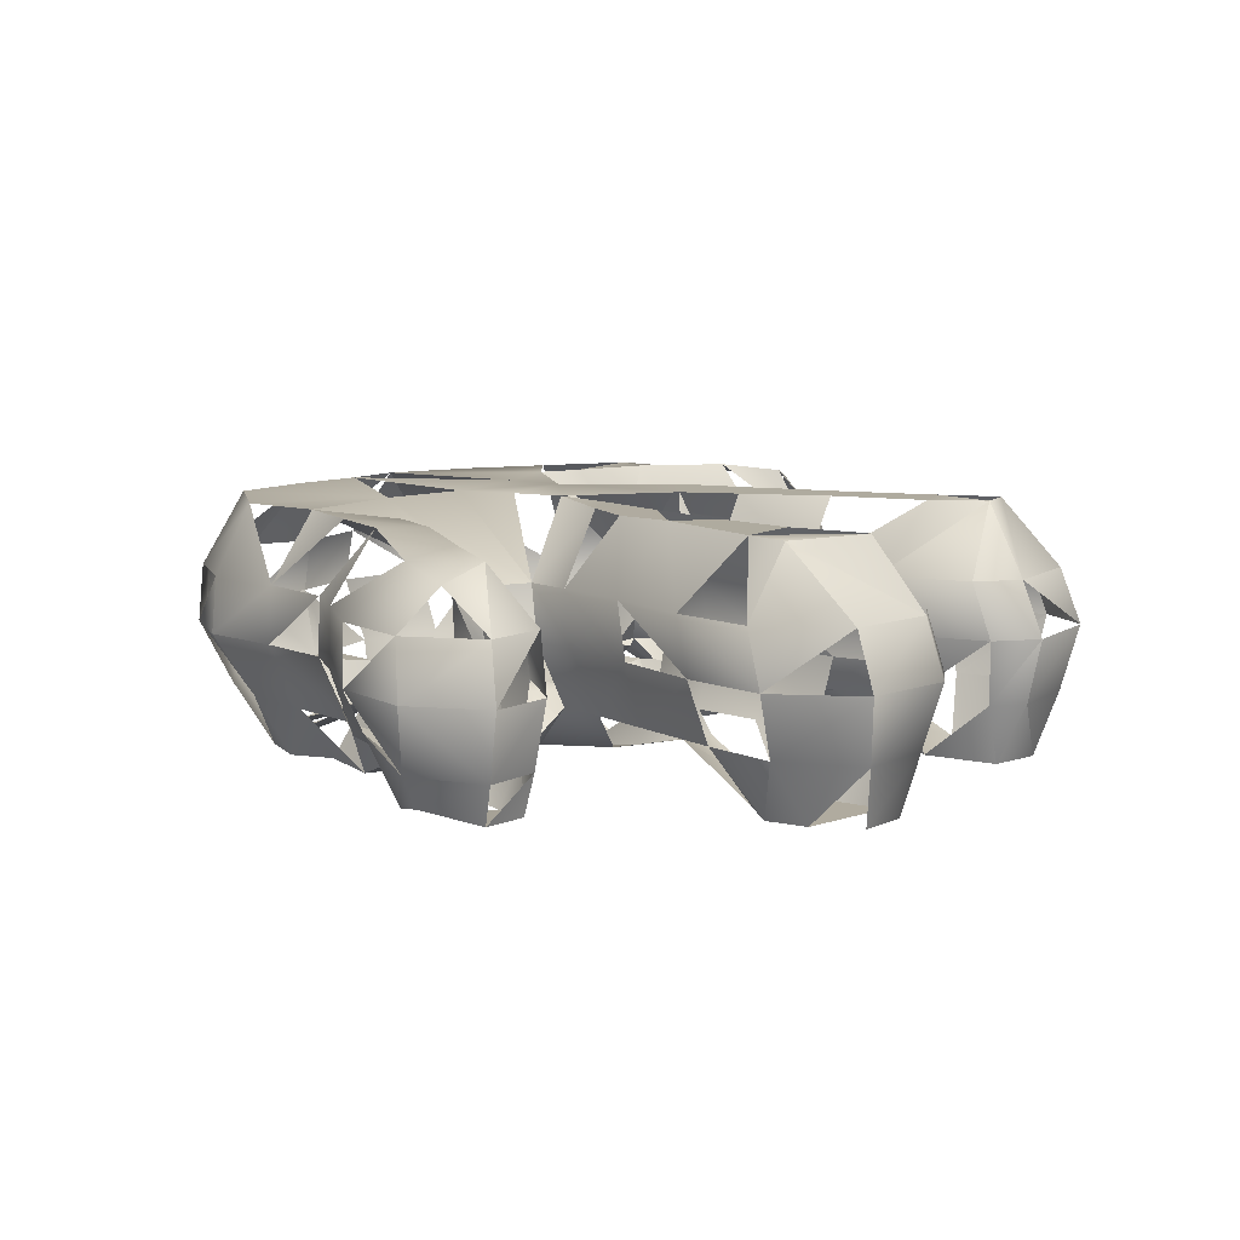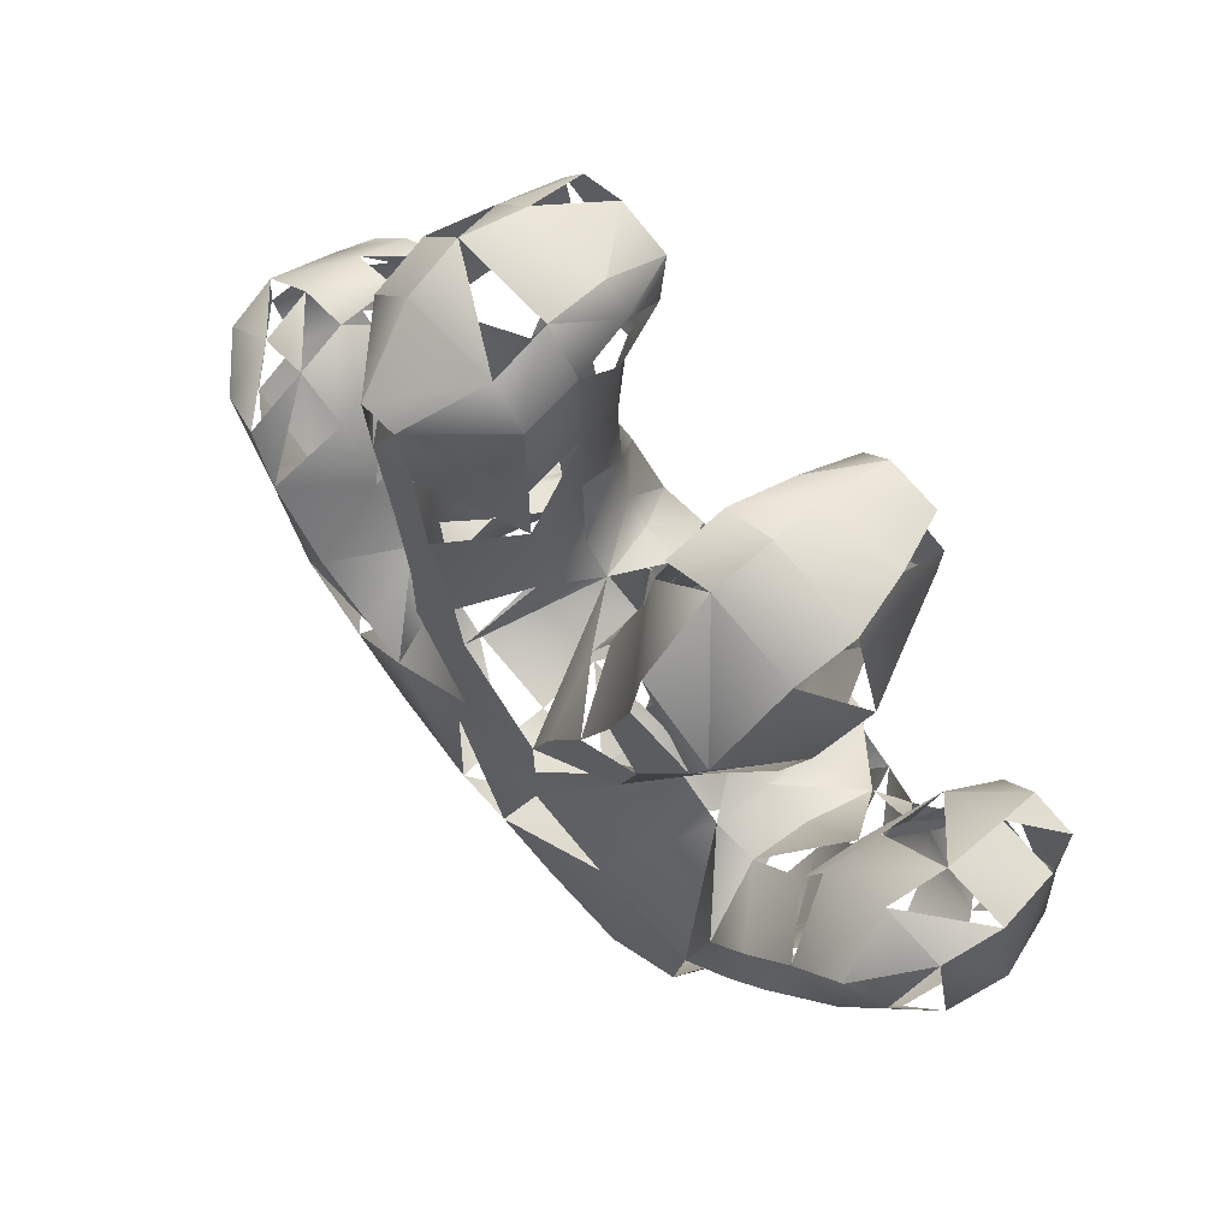
<metadata>
{"format":"obj","ext":"obj","renderer":"f3d","projection":"perspective","resolution":1024,"background":"white","views":[{"elev":9.7,"azim":116.9,"up":"+Z"},{"elev":65.3,"azim":46.3,"up":"+Y"}]}
</metadata>
<code>
v  5.808e+04 -8.372e+04 -3.194e+05
v  5.809e+04 -8.368e+04 -3.194e+05
v  5.809e+04 -8.373e+04 -3.194e+05
v  5.81e+04 -8.369e+04 -3.194e+05
v  5.81e+04 -8.372e+04 -3.195e+05
v  5.81e+04 -8.368e+04 -3.195e+05
v  5.811e+04 -8.377e+04 -3.194e+05
v  5.811e+04 -8.369e+04 -3.195e+05
v  5.812e+04 -8.378e+04 -3.194e+05
v  5.813e+04 -8.372e+04 -3.195e+05
v  5.813e+04 -8.376e+04 -3.195e+05
v  5.814e+04 -8.365e+04 -3.195e+05
v  5.814e+04 -8.363e+04 -3.194e+05
v  5.814e+04 -8.375e+04 -3.195e+05
v  5.814e+04 -8.367e+04 -3.195e+05
v  5.815e+04 -8.369e+04 -3.193e+05
v  5.815e+04 -8.365e+04 -3.194e+05
v  5.817e+04 -8.377e+04 -3.195e+05
v  5.818e+04 -8.383e+04 -3.194e+05
v  5.819e+04 -8.366e+04 -3.195e+05
v  5.819e+04 -8.381e+04 -3.195e+05
v  5.819e+04 -8.364e+04 -3.195e+05
v  5.819e+04 -8.383e+04 -3.194e+05
v  5.819e+04 -8.363e+04 -3.194e+05
v  5.82e+04 -8.368e+04 -3.193e+05
v  5.82e+04 -8.364e+04 -3.194e+05
v  5.82e+04 -8.374e+04 -3.193e+05
v  5.822e+04 -8.369e+04 -3.195e+05
v  5.822e+04 -8.38e+04 -3.195e+05
v  5.822e+04 -8.367e+04 -3.195e+05
v  5.823e+04 -8.373e+04 -3.193e+05
v  5.824e+04 -8.378e+04 -3.195e+05
v  5.824e+04 -8.393e+04 -3.194e+05
v  5.824e+04 -8.366e+04 -3.194e+05
v  5.825e+04 -8.393e+04 -3.194e+05
v  5.825e+04 -8.367e+04 -3.194e+05
v  5.825e+04 -8.39e+04 -3.195e+05
v  5.825e+04 -8.374e+04 -3.195e+05
v  5.826e+04 -8.384e+04 -3.193e+05
v  5.826e+04 -8.385e+04 -3.195e+05
v  5.827e+04 -8.373e+04 -3.195e+05
v  5.828e+04 -8.382e+04 -3.195e+05
v  5.828e+04 -8.381e+04 -3.193e+05
v  5.828e+04 -8.372e+04 -3.194e+05
v  5.829e+04 -8.373e+04 -3.194e+05
v  5.83e+04 -8.4e+04 -3.194e+05
v  5.83e+04 -8.4e+04 -3.194e+05
v  5.83e+04 -8.398e+04 -3.195e+05
v  5.83e+04 -8.38e+04 -3.195e+05
v  5.832e+04 -8.391e+04 -3.193e+05
v  5.833e+04 -8.396e+04 -3.195e+05
v  5.833e+04 -8.379e+04 -3.194e+05
v  5.833e+04 -8.38e+04 -3.194e+05
v  5.833e+04 -8.333e+04 -3.194e+05
v  5.833e+04 -8.335e+04 -3.194e+05
v  5.833e+04 -8.39e+04 -3.195e+05
v  5.833e+04 -8.343e+04 -3.194e+05
v  5.834e+04 -8.345e+04 -3.194e+05
v  5.834e+04 -8.385e+04 -3.193e+05
v  5.834e+04 -8.405e+04 -3.194e+05
v  5.834e+04 -8.334e+04 -3.195e+05
v  5.834e+04 -8.405e+04 -3.194e+05
v  5.834e+04 -8.381e+04 -3.195e+05
v  5.835e+04 -8.403e+04 -3.195e+05
v  5.835e+04 -8.342e+04 -3.195e+05
v  5.835e+04 -8.386e+04 -3.195e+05
v  5.836e+04 -8.335e+04 -3.195e+05
v  5.836e+04 -8.352e+04 -3.194e+05
v  5.836e+04 -8.354e+04 -3.194e+05
v  5.837e+04 -8.341e+04 -3.195e+05
v  5.837e+04 -8.4e+04 -3.195e+05
v  5.837e+04 -8.328e+04 -3.194e+05
v  5.837e+04 -8.351e+04 -3.195e+05
v  5.837e+04 -8.33e+04 -3.194e+05
v  5.838e+04 -8.384e+04 -3.195e+05
v  5.838e+04 -8.38e+04 -3.194e+05
v  5.838e+04 -8.367e+04 -3.194e+05
v  5.838e+04 -8.38e+04 -3.194e+05
v  5.838e+04 -8.368e+04 -3.194e+05
v  5.838e+04 -8.332e+04 -3.195e+05
v  5.838e+04 -8.396e+04 -3.193e+05
v  5.838e+04 -8.388e+04 -3.193e+05
v  5.838e+04 -8.33e+04 -3.195e+05
v  5.838e+04 -8.374e+04 -3.194e+05
v  5.838e+04 -8.375e+04 -3.194e+05
v  5.838e+04 -8.381e+04 -3.195e+05
v  5.839e+04 -8.364e+04 -3.195e+05
v  5.839e+04 -8.336e+04 -3.193e+05
v  5.84e+04 -8.345e+04 -3.195e+05
v  5.84e+04 -8.342e+04 -3.193e+05
v  5.84e+04 -8.355e+04 -3.195e+05
v  5.84e+04 -8.378e+04 -3.195e+05
v  5.84e+04 -8.368e+04 -3.195e+05
v  5.841e+04 -8.374e+04 -3.195e+05
v  5.841e+04 -8.363e+04 -3.195e+05
v  5.841e+04 -8.352e+04 -3.193e+05
v  5.842e+04 -8.331e+04 -3.195e+05
v  5.842e+04 -8.369e+04 -3.193e+05
v  5.842e+04 -8.361e+04 -3.193e+05
v  5.843e+04 -8.336e+04 -3.193e+05
v  5.843e+04 -8.383e+04 -3.195e+05
v  5.843e+04 -8.38e+04 -3.195e+05
v  5.843e+04 -8.371e+04 -3.195e+05
v  5.843e+04 -8.409e+04 -3.194e+05
v  5.843e+04 -8.408e+04 -3.194e+05
v  5.844e+04 -8.406e+04 -3.195e+05
v  5.844e+04 -8.355e+04 -3.195e+05
v  5.844e+04 -8.342e+04 -3.193e+05
v  5.845e+04 -8.404e+04 -3.195e+05
v  5.845e+04 -8.377e+04 -3.195e+05
v  5.845e+04 -8.344e+04 -3.195e+05
v  5.845e+04 -8.363e+04 -3.195e+05
v  5.845e+04 -8.351e+04 -3.193e+05
v  5.846e+04 -8.402e+04 -3.193e+05
v  5.846e+04 -8.387e+04 -3.193e+05
v  5.846e+04 -8.341e+04 -3.195e+05
v  5.847e+04 -8.383e+04 -3.195e+05
v  5.847e+04 -8.33e+04 -3.195e+05
v  5.847e+04 -8.331e+04 -3.194e+05
v  5.847e+04 -8.333e+04 -3.195e+05
v  5.847e+04 -8.329e+04 -3.194e+05
v  5.847e+04 -8.371e+04 -3.195e+05
v  5.848e+04 -8.38e+04 -3.193e+05
v  5.848e+04 -8.35e+04 -3.195e+05
v  5.848e+04 -8.36e+04 -3.193e+05
v  5.848e+04 -8.342e+04 -3.195e+05
v  5.848e+04 -8.357e+04 -3.195e+05
v  5.848e+04 -8.366e+04 -3.193e+05
v  5.849e+04 -8.333e+04 -3.195e+05
v  5.849e+04 -8.363e+04 -3.195e+05
v  5.85e+04 -8.402e+04 -3.195e+05
v  5.85e+04 -8.352e+04 -3.194e+05
v  5.85e+04 -8.344e+04 -3.194e+05
v  5.85e+04 -8.335e+04 -3.194e+05
v  5.85e+04 -8.35e+04 -3.194e+05
v  5.85e+04 -8.343e+04 -3.194e+05
v  5.85e+04 -8.333e+04 -3.194e+05
v  5.85e+04 -8.361e+04 -3.194e+05
v  5.851e+04 -8.36e+04 -3.194e+05
v  5.851e+04 -8.385e+04 -3.195e+05
v  5.851e+04 -8.377e+04 -3.195e+05
v  5.851e+04 -8.366e+04 -3.195e+05
v  5.851e+04 -8.403e+04 -3.193e+05
v  5.852e+04 -8.406e+04 -3.195e+05
v  5.852e+04 -8.409e+04 -3.194e+05
v  5.852e+04 -8.408e+04 -3.194e+05
v  5.852e+04 -8.371e+04 -3.195e+05
v  5.853e+04 -8.363e+04 -3.194e+05
v  5.854e+04 -8.396e+04 -3.195e+05
v  5.854e+04 -8.399e+04 -3.195e+05
v  5.854e+04 -8.406e+04 -3.195e+05
v  5.855e+04 -8.382e+04 -3.195e+05
v  5.855e+04 -8.391e+04 -3.195e+05
v  5.855e+04 -8.379e+04 -3.195e+05
v  5.856e+04 -8.366e+04 -3.195e+05
v  5.856e+04 -8.373e+04 -3.195e+05
v  5.856e+04 -8.387e+04 -3.193e+05
v  5.857e+04 -8.375e+04 -3.193e+05
v  5.857e+04 -8.38e+04 -3.193e+05
v  5.857e+04 -8.364e+04 -3.194e+05
v  5.857e+04 -8.363e+04 -3.194e+05
v  5.858e+04 -8.411e+04 -3.194e+05
v  5.858e+04 -8.388e+04 -3.195e+05
v  5.858e+04 -8.409e+04 -3.195e+05
v  5.858e+04 -8.405e+04 -3.193e+05
v  5.858e+04 -8.412e+04 -3.194e+05
v  5.858e+04 -8.404e+04 -3.195e+05
v  5.858e+04 -8.377e+04 -3.195e+05
v  5.859e+04 -8.369e+04 -3.193e+05
v  5.859e+04 -8.381e+04 -3.195e+05
v  5.859e+04 -8.363e+04 -3.195e+05
v  5.859e+04 -8.359e+04 -3.194e+05
v  5.86e+04 -8.357e+04 -3.194e+05
v  5.861e+04 -8.352e+04 -3.194e+05
v  5.861e+04 -8.386e+04 -3.195e+05
v  5.862e+04 -8.35e+04 -3.194e+05
v  5.862e+04 -8.406e+04 -3.195e+05
v  5.862e+04 -8.357e+04 -3.195e+05
v  5.862e+04 -8.364e+04 -3.195e+05
v  5.863e+04 -8.362e+04 -3.193e+05
v  5.863e+04 -8.345e+04 -3.194e+05
v  5.863e+04 -8.382e+04 -3.195e+05
v  5.864e+04 -8.343e+04 -3.194e+05
v  5.864e+04 -8.368e+04 -3.193e+05
v  5.864e+04 -8.351e+04 -3.195e+05
v  5.864e+04 -8.339e+04 -3.194e+05
v  5.865e+04 -8.409e+04 -3.195e+05
v  5.865e+04 -8.365e+04 -3.195e+05
v  5.865e+04 -8.337e+04 -3.194e+05
v  5.865e+04 -8.412e+04 -3.194e+05
v  5.865e+04 -8.39e+04 -3.193e+05
v  5.865e+04 -8.375e+04 -3.195e+05
v  5.865e+04 -8.334e+04 -3.194e+05
v  5.865e+04 -8.412e+04 -3.194e+05
v  5.866e+04 -8.355e+04 -3.195e+05
v  5.866e+04 -8.344e+04 -3.195e+05
v  5.866e+04 -8.332e+04 -3.194e+05
v  5.866e+04 -8.403e+04 -3.195e+05
v  5.866e+04 -8.353e+04 -3.193e+05
v  5.866e+04 -8.337e+04 -3.195e+05
v  5.867e+04 -8.406e+04 -3.193e+05
v  5.867e+04 -8.386e+04 -3.195e+05
v  5.867e+04 -8.383e+04 -3.195e+05
v  5.867e+04 -8.369e+04 -3.195e+05
v  5.867e+04 -8.334e+04 -3.195e+05
v  5.868e+04 -8.363e+04 -3.193e+05
v  5.868e+04 -8.373e+04 -3.195e+05
v  5.868e+04 -8.342e+04 -3.195e+05
v  5.868e+04 -8.372e+04 -3.194e+05
v  5.868e+04 -8.336e+04 -3.195e+05
v  5.869e+04 -8.356e+04 -3.195e+05
v  5.869e+04 -8.346e+04 -3.193e+05
v  5.869e+04 -8.371e+04 -3.194e+05
v  5.869e+04 -8.346e+04 -3.195e+05
v  5.869e+04 -8.364e+04 -3.195e+05
v  5.87e+04 -8.357e+04 -3.193e+05
v  5.87e+04 -8.401e+04 -3.195e+05
v  5.87e+04 -8.337e+04 -3.193e+05
v  5.87e+04 -8.368e+04 -3.194e+05
v  5.87e+04 -8.332e+04 -3.194e+05
v  5.87e+04 -8.405e+04 -3.195e+05
v  5.87e+04 -8.332e+04 -3.195e+05
v  5.871e+04 -8.367e+04 -3.194e+05
v  5.871e+04 -8.33e+04 -3.194e+05
v  5.871e+04 -8.334e+04 -3.195e+05
v  5.871e+04 -8.389e+04 -3.195e+05
v  5.872e+04 -8.407e+04 -3.194e+05
v  5.872e+04 -8.359e+04 -3.195e+05
v  5.872e+04 -8.375e+04 -3.194e+05
v  5.873e+04 -8.379e+04 -3.195e+05
v  5.873e+04 -8.407e+04 -3.194e+05
v  5.873e+04 -8.392e+04 -3.195e+05
v  5.873e+04 -8.387e+04 -3.195e+05
v  5.873e+04 -8.396e+04 -3.195e+05
v  5.873e+04 -8.376e+04 -3.195e+05
v  5.873e+04 -8.374e+04 -3.194e+05
v  5.874e+04 -8.383e+04 -3.195e+05
v  5.874e+04 -8.347e+04 -3.195e+05
v  5.874e+04 -8.36e+04 -3.194e+05
v  5.875e+04 -8.399e+04 -3.193e+05
v  5.875e+04 -8.359e+04 -3.194e+05
v  5.875e+04 -8.399e+04 -3.195e+05
v  5.875e+04 -8.347e+04 -3.193e+05
v  5.876e+04 -8.335e+04 -3.195e+05
v  5.876e+04 -8.391e+04 -3.193e+05
v  5.876e+04 -8.35e+04 -3.195e+05
v  5.877e+04 -8.385e+04 -3.195e+05
v  5.877e+04 -8.376e+04 -3.194e+05
v  5.877e+04 -8.342e+04 -3.193e+05
v  5.877e+04 -8.344e+04 -3.195e+05
v  5.877e+04 -8.34e+04 -3.195e+05
v  5.878e+04 -8.402e+04 -3.194e+05
v  5.878e+04 -8.375e+04 -3.194e+05
v  5.878e+04 -8.334e+04 -3.195e+05
v  5.878e+04 -8.392e+04 -3.195e+05
v  5.878e+04 -8.352e+04 -3.194e+05
v  5.879e+04 -8.401e+04 -3.194e+05
v  5.879e+04 -8.335e+04 -3.194e+05
v  5.879e+04 -8.38e+04 -3.193e+05
v  5.879e+04 -8.351e+04 -3.194e+05
v  5.88e+04 -8.376e+04 -3.195e+05
v  5.88e+04 -8.333e+04 -3.194e+05
v  5.88e+04 -8.343e+04 -3.195e+05
v  5.88e+04 -8.393e+04 -3.194e+05
v  5.881e+04 -8.393e+04 -3.194e+05
v  5.881e+04 -8.384e+04 -3.193e+05
v  5.881e+04 -8.344e+04 -3.194e+05
v  5.882e+04 -8.384e+04 -3.195e+05
v  5.882e+04 -8.369e+04 -3.194e+05
v  5.882e+04 -8.342e+04 -3.194e+05
v  5.883e+04 -8.374e+04 -3.193e+05
v  5.883e+04 -8.375e+04 -3.195e+05
v  5.883e+04 -8.386e+04 -3.194e+05
v  5.883e+04 -8.368e+04 -3.194e+05
v  5.884e+04 -8.364e+04 -3.194e+05
v  5.884e+04 -8.385e+04 -3.194e+05
v  5.885e+04 -8.369e+04 -3.195e+05
v  5.885e+04 -8.379e+04 -3.193e+05
v  5.885e+04 -8.378e+04 -3.195e+05
v  5.885e+04 -8.363e+04 -3.194e+05
v  5.886e+04 -8.363e+04 -3.195e+05
v  5.887e+04 -8.38e+04 -3.195e+05
v  5.887e+04 -8.369e+04 -3.193e+05
v  5.888e+04 -8.368e+04 -3.195e+05
v  5.888e+04 -8.382e+04 -3.194e+05
v  5.888e+04 -8.373e+04 -3.195e+05
v  5.889e+04 -8.364e+04 -3.195e+05
v  5.889e+04 -8.381e+04 -3.194e+05
v  5.891e+04 -8.359e+04 -3.194e+05
v  5.892e+04 -8.371e+04 -3.193e+05
v  5.892e+04 -8.363e+04 -3.193e+05
v  5.892e+04 -8.357e+04 -3.194e+05
v  5.892e+04 -8.36e+04 -3.195e+05
v  5.892e+04 -8.359e+04 -3.195e+05
v  5.893e+04 -8.375e+04 -3.195e+05
v  5.894e+04 -8.371e+04 -3.195e+05
v  5.895e+04 -8.376e+04 -3.194e+05
v  5.896e+04 -8.366e+04 -3.193e+05
v  5.896e+04 -8.375e+04 -3.194e+05
v  5.896e+04 -8.361e+04 -3.195e+05
v  5.897e+04 -8.367e+04 -3.195e+05
v  5.897e+04 -8.36e+04 -3.194e+05
v  5.898e+04 -8.36e+04 -3.195e+05
v  5.898e+04 -8.359e+04 -3.194e+05
v  5.898e+04 -8.368e+04 -3.195e+05
v  5.899e+04 -8.368e+04 -3.194e+05
v  5.9e+04 -8.367e+04 -3.194e+05
o 0
g 0
f 11 21 19
f 7 11 19
f 5 11 7
f 1 5 7
f 6 5 1
f 2 12 6
f 13 12 2
f 13 22 12
f 24 22 13
f 34 30 24
f 34 41 30
f 44 41 34
f 52 49 41
f 37 33 19
f 21 37 19
f 48 46 33
f 37 48 33
f 48 64 46
f 106 104 60
f 64 106 60
f 144 145 106
f 144 151 145
f 144 150 151
f 151 150 164
f 151 164 166
f 166 164 187
f 221 231 194
f 187 221 194
f 242 257 231
f 242 265 257
f 255 265 242
f 268 276 265
f 255 268 265
f 268 282 276
f 295 299 288
f 282 295 288
f 305 307 299
f 303 304 307
f 305 303 307
f 303 292 304
f 294 292 303
f 294 281 292
f 281 274 280
f 277 274 281
f 261 253 274
f 261 236 253
f 261 235 236
f 235 213 236
f 207 213 235
f 204 223 213
f 215 223 204
f 228 241 215
f 246 260 228
f 254 262 263
f 222 224 254
f 205 197 222
f 200 189 205
f 185 176 196
f 178 173 185
f 215 241 223
f 228 260 241
f 263 262 270
f 254 224 262
f 222 197 224
f 205 189 197
f 196 176 183
f 185 173 176
f 171 161 173
f 178 171 173
f 142 148 155
f 130 139 148
f 130 127 139
f 142 130 148
f 124 135 127
f 124 136 135
f 126 136 124
f 126 137 136
f 129 121 137
f 118 121 129
f 72 121 118
f 83 72 118
f 83 61 72
f 65 57 54
f 61 65 54
f 73 68 57
f 87 77 68
f 73 87 68
f 87 93 77
f 93 84 77
f 52 63 49
f 76 86 63
f 52 76 63
f 76 92 86
f 76 84 92
f 92 102 86
f 37 51 48
f 48 71 64
f 37 56 51
f 42 66 56
f 40 42 56
f 37 40 56
f 21 29 40
f 40 29 42
f 29 32 42
f 32 49 42
f 38 41 32
f 30 41 38
f 28 30 38
f 22 30 28
f 20 22 28
f 15 12 20
f 6 12 15
f 8 6 15
f 14 11 5
f 14 18 11
f 10 14 5
f 8 10 6
f 18 29 21
f 38 32 29
f 18 38 29
f 28 38 18
f 20 28 14
f 10 20 14
f 15 20 10
f 8 15 10
f 63 66 42
f 63 75 66
f 86 75 63
f 86 101 75
f 102 117 101
f 71 109 64
f 109 106 64
f 109 131 106
f 149 150 144
f 131 149 144
f 150 167 164
f 150 149 167
f 177 187 164
f 177 198 187
f 198 221 187
f 198 217 221
f 234 242 217
f 234 255 242
f 232 255 234
f 247 255 232
f 279 282 268
f 279 295 282
f 286 295 279
f 272 286 279
f 277 272 261
f 272 279 268
f 272 247 237
f 272 268 247
f 230 261 237
f 235 261 230
f 235 230 207
f 230 192 207
f 296 305 295
f 301 305 296
f 303 305 301
f 300 303 301
f 294 300 293
f 281 293 287
f 294 293 281
f 281 287 284
f 277 284 286
f 293 300 287
f 300 301 287
f 301 296 287
f 296 286 284
f 152 140 117
f 152 153 140
f 163 153 152
f 170 175 163
f 170 182 175
f 182 202 175
f 182 203 202
f 203 233 226
f 233 232 226
f 233 247 232
f 237 247 233
f 230 237 203
f 192 230 203
f 192 203 182
f 170 192 182
f 154 168 170
f 152 154 170
f 117 141 152
f 102 141 117
f 92 110 102
f 94 110 92
f 94 103 110
f 122 141 110
f 154 152 141
f 156 154 141
f 156 168 154
f 141 147 156
f 142 155 147
f 122 142 147
f 103 122 110
f 103 94 93
f 204 192 168
f 188 204 168
f 156 188 168
f 179 188 156
f 171 179 156
f 103 112 122
f 130 142 122
f 112 130 122
f 93 95 103
f 87 95 93
f 87 91 95
f 91 107 95
f 107 127 112
f 112 127 130
f 107 124 127
f 111 124 107
f 91 89 107
f 73 91 87
f 73 89 91
f 70 89 73
f 61 70 65
f 61 67 70
f 111 126 124
f 116 126 111
f 120 129 116
f 118 129 120
f 97 118 120
f 83 118 97
f 61 80 67
f 83 80 61
f 70 111 89
f 116 111 70
f 120 116 67
f 97 120 67
f 80 97 67
f 188 215 204
f 179 211 188
f 171 178 179
f 195 211 179
f 178 195 179
f 211 228 215
f 246 228 211
f 214 238 211
f 214 211 195
f 196 214 185
f 196 208 214
f 200 208 196
f 200 210 208
f 205 225 210
f 205 222 225
f 222 244 225
f 222 254 244
f 254 263 251
f 263 250 251
f 246 238 250
f 263 246 250
f 208 238 214
f 250 238 208
f 251 250 208
f 210 251 208
f 225 244 210
f 51 56 71
f 56 66 71
f 66 75 71
f 101 109 71
f 101 117 109
f 117 140 109
f 153 149 131
f 109 140 131
f 153 167 149
f 163 167 153
f 177 167 163
f 163 175 177
f 202 198 175
f 217 198 202
f 226 217 202
f 234 217 232
f 68 58 57
f 69 58 68
f 55 54 57
f 55 74 54
f 54 74 72
f 77 79 68
f 79 69 68
f 4 17 2
f 3 4 2
f 3 2 1
f 9 3 1
f 23 9 7
f 19 23 7
f 35 23 19
f 33 35 19
f 46 47 33
f 62 47 46
f 60 62 46
f 105 62 60
f 145 105 104
f 146 105 145
f 166 145 151
f 166 146 145
f 190 162 166
f 194 190 166
f 227 190 194
f 231 227 194
f 257 252 231
f 264 252 257
f 265 264 257
f 273 264 265
f 285 273 276
f 288 285 276
f 297 285 288
f 299 297 288
f 307 306 299
f 304 302 307
f 302 306 307
f 289 302 304
f 275 289 292
f 280 275 292
f 269 275 280
f 274 269 280
f 253 248 274
f 236 248 253
f 229 248 236
f 213 229 236
f 223 209 213
f 219 209 223
f 241 219 223
f 239 219 241
f 256 239 260
f 270 256 260
f 267 256 270
f 258 267 270
f 220 258 262
f 224 220 262
f 193 220 224
f 197 193 224
f 189 186 197
f 181 186 189
f 183 181 189
f 174 181 183
f 172 174 176
f 173 172 176
f 160 172 173
f 161 160 173
f 17 26 13
f 26 36 24
f 24 36 34
f 36 45 34
f 53 44 45
f 53 52 44
f 76 52 53
f 53 78 76
f 74 119 72
f 119 134 121
f 76 85 84
f 78 85 76
f 84 79 77
f 121 134 137
f 137 133 136
f 134 133 137
f 132 135 136
f 132 138 135
f 135 138 139
f 139 138 148
f 90 88 55
f 88 74 55
f 88 119 74
f 90 108 100
f 100 119 88
f 100 134 119
f 100 133 134
f 108 133 100
f 108 132 133
f 108 96 113
f 108 90 96
f 90 58 69
f 96 99 125
f 113 96 125
f 132 113 125
f 132 125 138
f 69 79 99
f 99 79 98
f 99 98 128
f 99 128 125
f 128 148 138
f 148 169 160
f 169 184 180
f 169 180 160
f 180 199 172
f 172 199 174
f 174 212 181
f 181 218 186
f 199 212 174
f 212 218 181
f 218 220 186
f 180 206 216
f 206 219 239
f 206 239 216
f 216 239 256
f 216 256 243
f 243 267 249
f 249 267 258
f 249 258 220
f 249 220 218
f 243 249 218
f 216 212 199
f 216 243 212
f 184 206 180
f 259 271 248
f 271 269 248
f 271 278 283
f 271 283 269
f 283 291 275
f 291 289 275
f 291 302 289
f 291 298 302
f 298 290 306
f 290 297 306
f 290 283 278
f 290 285 297
f 291 283 290
f 291 290 298
f 271 259 266
f 271 266 278
f 278 273 285
f 248 229 259
f 259 245 266
f 266 245 264
f 219 184 209
f 169 158 184
f 184 158 209
f 148 158 169
f 128 123 158
f 98 123 128
f 98 85 123
f 85 98 79
f 123 159 158
f 123 115 157
f 123 157 159
f 115 143 157
f 191 143 165
f 191 165 201
f 191 201 240
f 123 82 115
f 123 78 82
f 78 53 82
f 53 59 82
f 59 43 39
f 43 31 27
f 43 27 39
f 31 25 16
f 31 16 27
f 25 17 16
f 16 17 4
f 16 4 3
f 16 3 9
f 27 9 23
f 27 23 39
f 39 23 35
f 39 35 50
f 50 47 81
f 50 81 82
f 82 81 114
f 115 82 114
f 53 45 43
f 53 43 59
f 45 36 31
f 43 45 31
f 26 25 31
f 62 81 47
f 62 114 81
f 62 105 114
f 114 146 143
f 146 165 143
f 146 162 165
f 165 162 190
f 201 190 227
f 201 227 240
f 240 252 264
f 227 252 240
f 245 259 229
f 191 240 245
f 191 245 229
f 191 229 209
f 157 209 159
f 191 209 157

</code>
